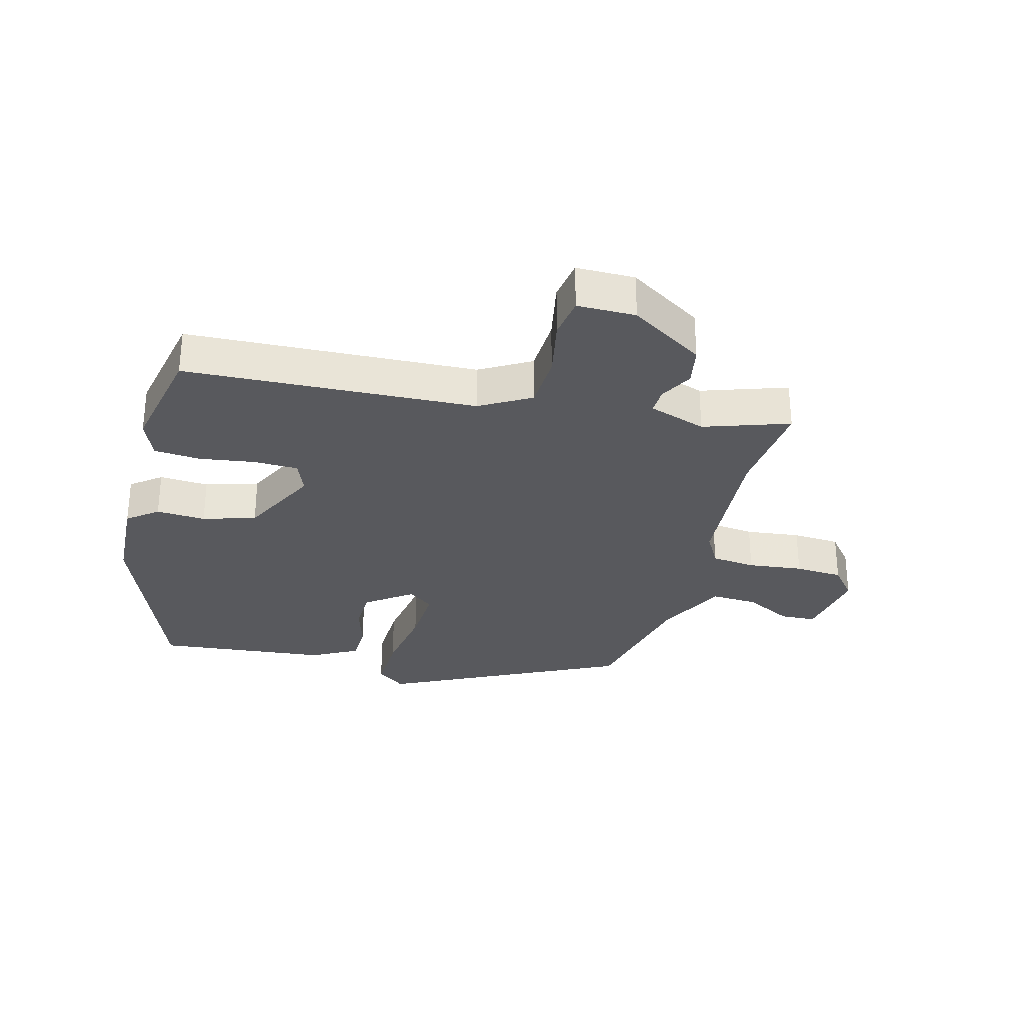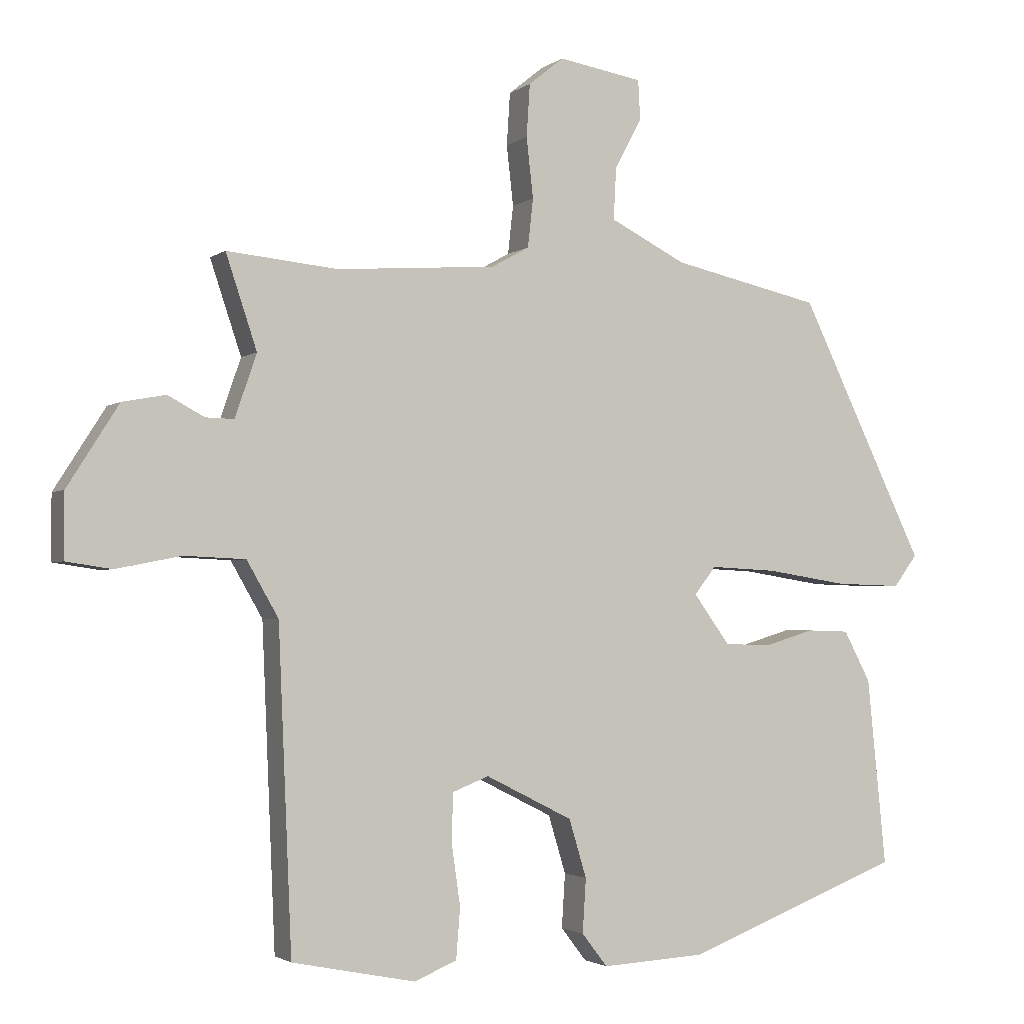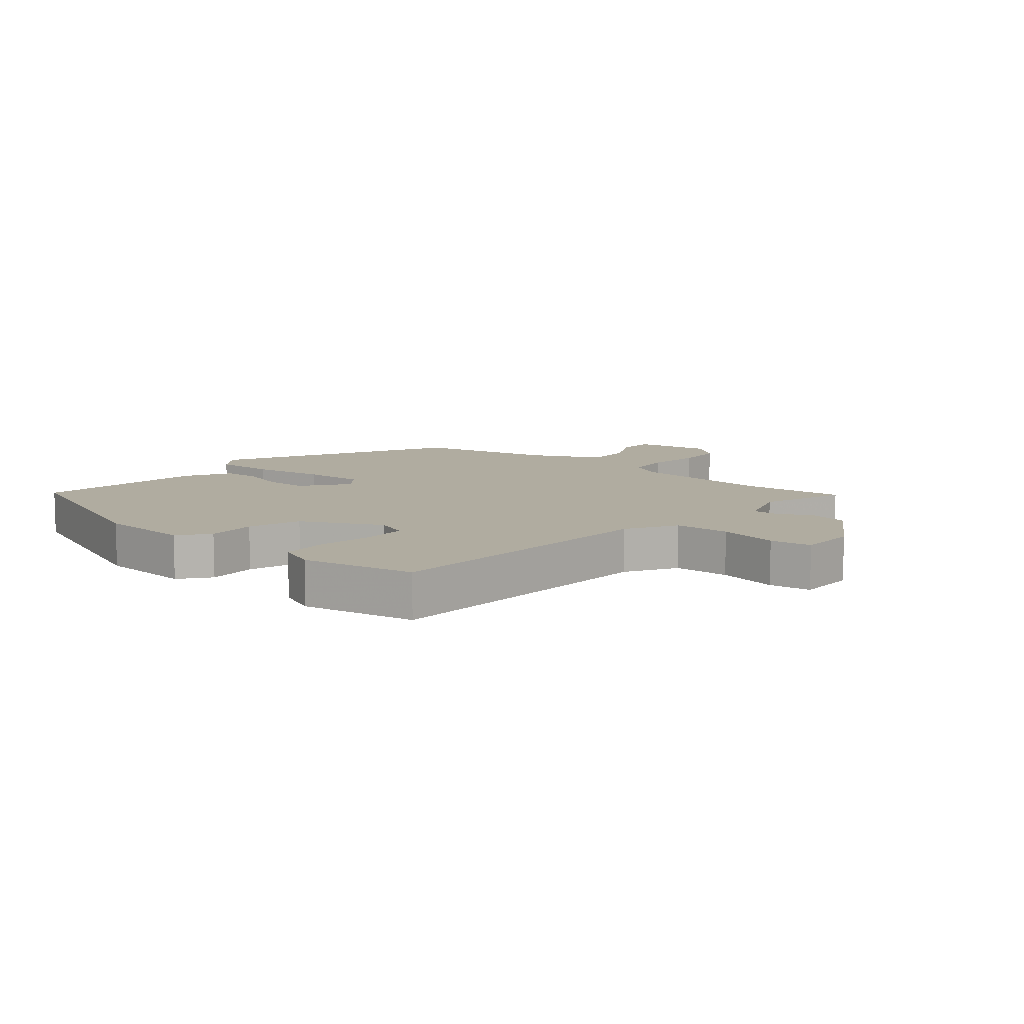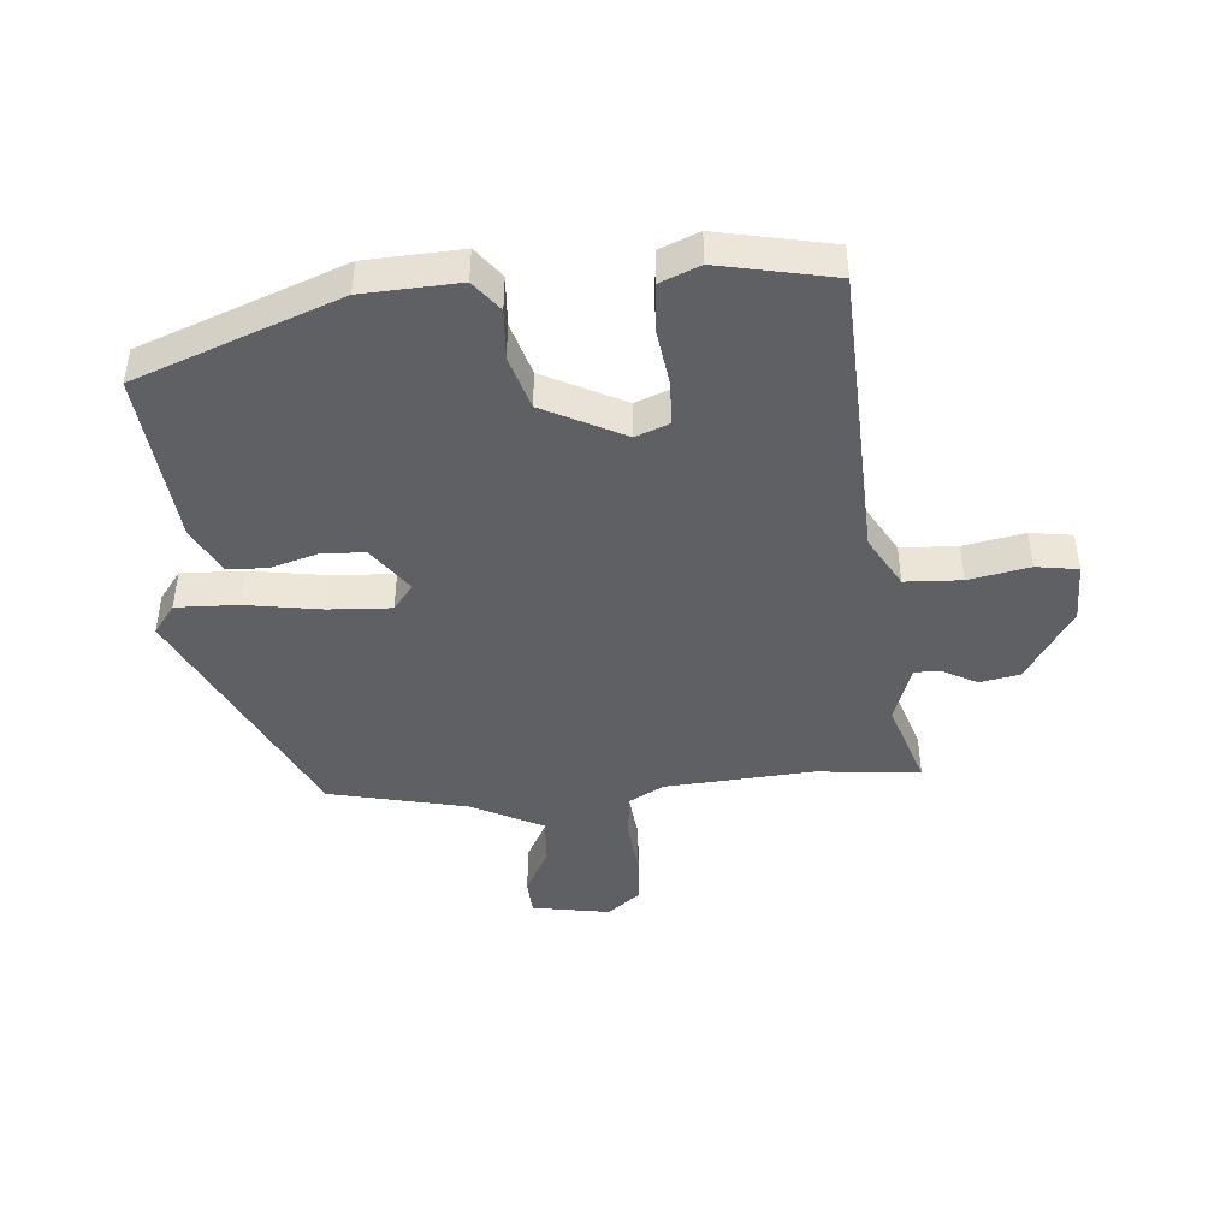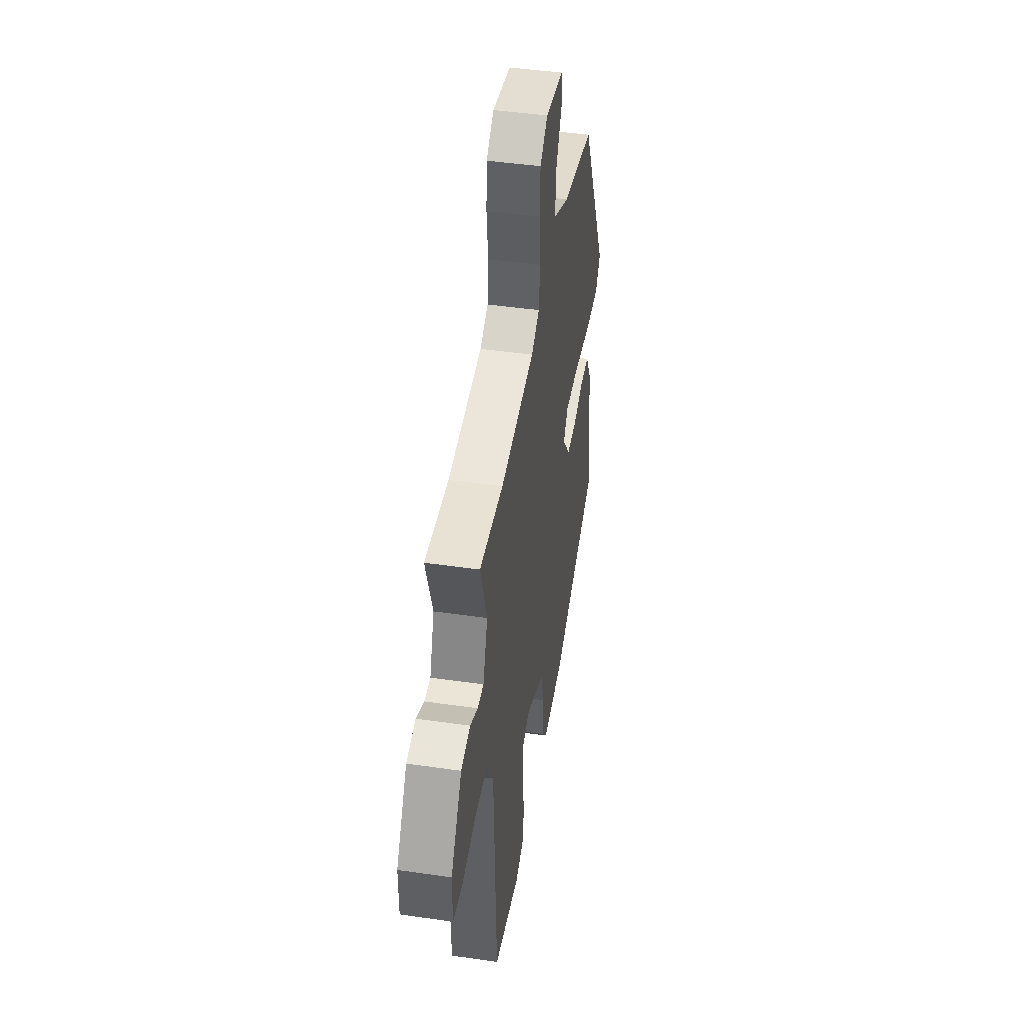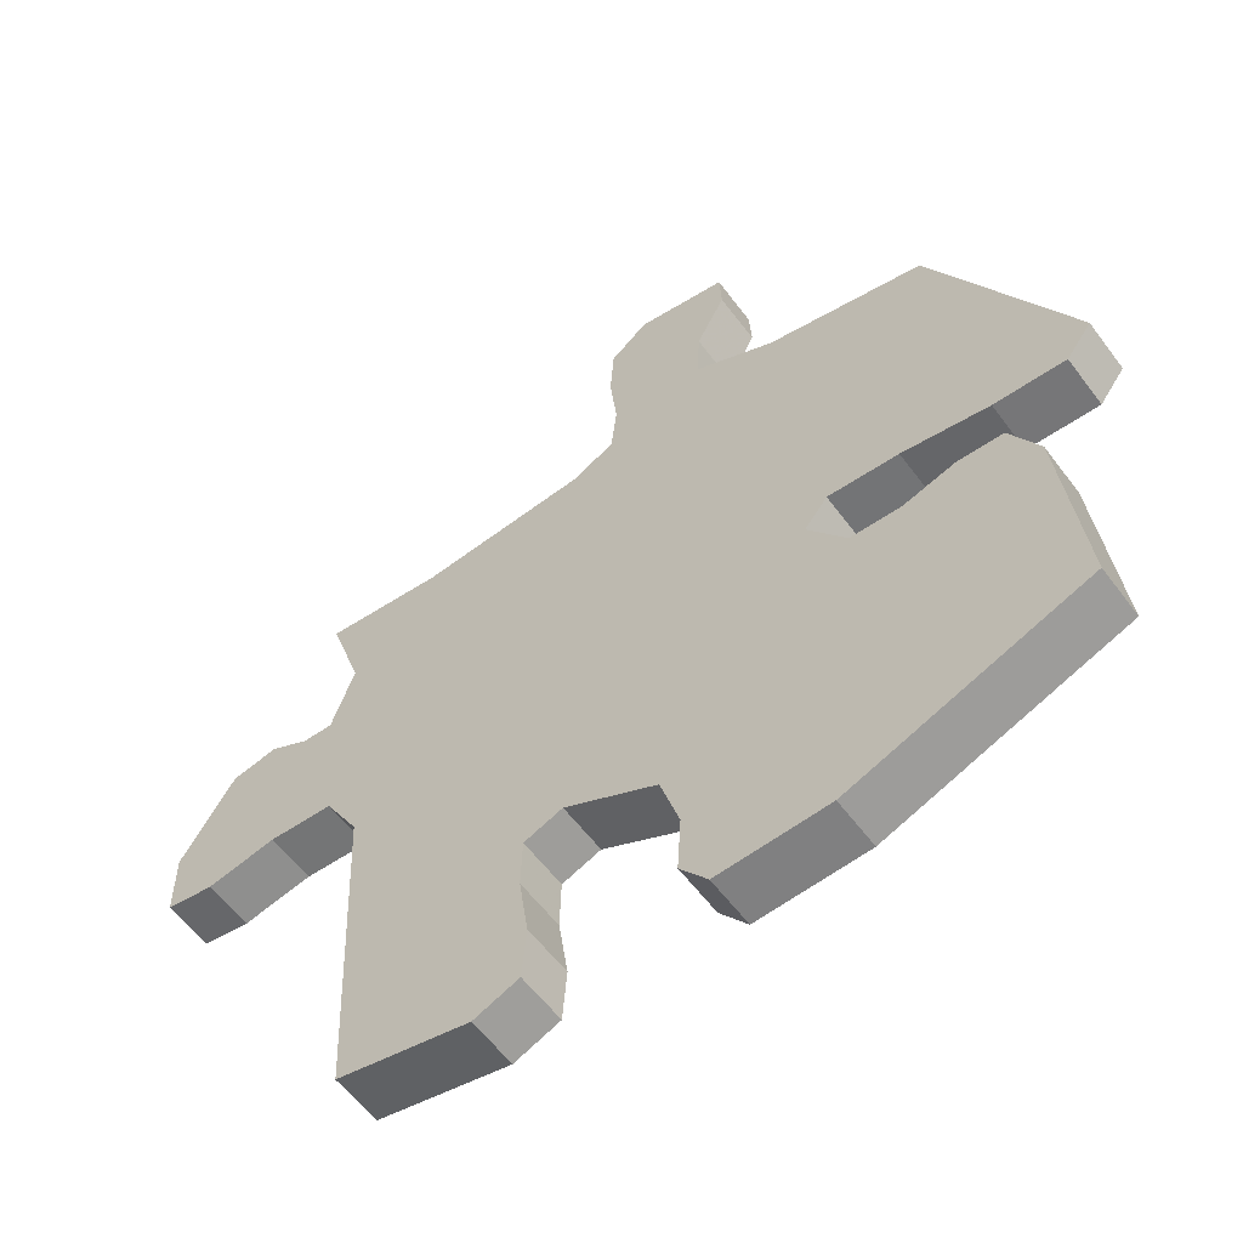
<metadata>
{"format":"obj","ext":"obj","renderer":"f3d","projection":"perspective","resolution":1024,"background":"white","views":[{"elev":-30.2,"azim":-104.7,"up":"+Y"},{"elev":-2.3,"azim":-24.4,"up":"+Z"},{"elev":9.9,"azim":-139.4,"up":"+Y"},{"elev":-44.2,"azim":-175.4,"up":"+Y"},{"elev":45.2,"azim":-80.5,"up":"+Z"},{"elev":-58.1,"azim":36.4,"up":"+Z"}]}
</metadata>
<code>
v -0.57 0.07 0.507
v -0.406 0.07 0.491
v -0.169 0.07 0.508
v -0.113 0.07 0.539
v -0.105 0.07 0.611
v -0.115 0.07 0.7
v -0.11 0.07 0.778
v -0.058 0.07 0.82
v 0.067 0.07 0.799
v 0.07 0.07 0.741
v 0.03 0.07 0.665
v 0.026 0.07 0.589
v 0.139 0.07 0.532
v 0.36 0.07 0.483
v 0.547 0.07 0.099
v 0.512 0.07 0.052
v 0.413 0.07 0.055
v 0.292 0.07 0.074
v 0.193 0.07 0.079
v 0.161 0.07 0.038
v 0.215 0.07 -0.036
v 0.285 0.07 -0.038
v 0.358 0.07 -0.016
v 0.421 0.07 -0.018
v 0.461 0.07 -0.093
v 0.489 0.07 -0.371
v 0.165 0.07 -0.494
v 0.012 0.07 -0.502
v -0.026 0.07 -0.453
v -0.021 0.07 -0.373
v -0.047 0.07 -0.287
v -0.176 0.07 -0.222
v -0.23 0.07 -0.243
v -0.232 0.07 -0.315
v -0.219 0.07 -0.405
v -0.225 0.07 -0.48
v -0.288 0.07 -0.506
v -0.471 0.07 -0.469
v -0.491 0.07 0.002
v -0.538 0.07 0.084
v -0.628 0.07 0.088
v -0.725 0.07 0.069
v -0.792 0.07 0.079
v -0.792 0.07 0.174
v -0.716 0.07 0.294
v -0.652 0.07 0.306
v -0.598 0.07 0.277
v -0.556 0.07 0.276
v -0.524 0.07 0.369
v -0.57 0 0.507
v -0.406 0 0.491
v -0.169 0 0.508
v -0.113 0 0.539
v -0.105 0 0.611
v -0.115 0 0.7
v -0.11 0 0.778
v -0.058 0 0.82
v 0.067 0 0.799
v 0.07 0 0.741
v 0.03 0 0.665
v 0.026 0 0.589
v 0.139 0 0.532
v 0.36 0 0.483
v 0.547 0 0.099
v 0.512 0 0.052
v 0.413 0 0.055
v 0.292 0 0.074
v 0.193 0 0.079
v 0.161 0 0.038
v 0.215 0 -0.036
v 0.285 0 -0.038
v 0.358 0 -0.016
v 0.421 0 -0.018
v 0.461 0 -0.093
v 0.489 0 -0.371
v 0.165 0 -0.494
v 0.012 0 -0.502
v -0.026 0 -0.453
v -0.021 0 -0.373
v -0.047 0 -0.287
v -0.176 0 -0.222
v -0.23 0 -0.243
v -0.232 0 -0.315
v -0.219 0 -0.405
v -0.225 0 -0.48
v -0.288 0 -0.506
v -0.471 0 -0.469
v -0.491 0 0.002
v -0.538 0 0.084
v -0.628 0 0.088
v -0.725 0 0.069
v -0.792 0 0.079
v -0.792 0 0.174
v -0.716 0 0.294
v -0.652 0 0.306
v -0.598 0 0.277
v -0.556 0 0.276
v -0.524 0 0.369
f 45 46 47
f 44 45 47
f 43 44 47
f 42 43 47
f 41 42 47
f 40 41 47 48
f 39 40 48 49
f 37 38 39
f 36 37 39
f 35 36 39
f 34 35 39
f 33 34 39 49
f 28 29 30
f 27 28 30
f 26 27 30
f 25 26 30
f 24 25 30
f 23 24 30
f 22 23 30
f 21 22 30 31
f 20 21 31 32
f 16 17 18
f 15 16 18
f 14 15 18
f 13 14 18
f 12 13 18 19
f 9 10 11
f 8 9 11
f 7 8 11
f 6 7 11
f 5 6 11
f 4 5 11 12
f 20 32 33
f 19 20 33
f 12 19 33
f 4 12 33
f 3 4 33
f 2 3 33 49
f 1 2 49
f 96 95 94
f 96 94 93
f 96 93 92
f 96 92 91
f 96 91 90
f 97 96 90 89
f 98 97 89 88
f 88 87 86
f 88 86 85
f 88 85 84
f 88 84 83
f 98 88 83 82
f 79 78 77
f 79 77 76
f 79 76 75
f 79 75 74
f 79 74 73
f 79 73 72
f 79 72 71
f 80 79 71 70
f 81 80 70 69
f 67 66 65
f 67 65 64
f 67 64 63
f 67 63 62
f 68 67 62 61
f 60 59 58
f 60 58 57
f 60 57 56
f 60 56 55
f 60 55 54
f 61 60 54 53
f 82 81 69
f 82 69 68
f 82 68 61
f 82 61 53
f 82 53 52
f 98 82 52 51
f 98 51 50
f 1 50 51 2
f 2 51 52 3
f 3 52 53 4
f 4 53 54 5
f 5 54 55 6
f 6 55 56 7
f 7 56 57 8
f 8 57 58 9
f 9 58 59 10
f 10 59 60 11
f 11 60 61 12
f 12 61 62 13
f 13 62 63 14
f 14 63 64 15
f 15 64 65 16
f 16 65 66 17
f 17 66 67 18
f 18 67 68 19
f 19 68 69 20
f 20 69 70 21
f 21 70 71 22
f 22 71 72 23
f 23 72 73 24
f 24 73 74 25
f 25 74 75 26
f 26 75 76 27
f 27 76 77 28
f 28 77 78 29
f 29 78 79 30
f 30 79 80 31
f 31 80 81 32
f 32 81 82 33
f 33 82 83 34
f 34 83 84 35
f 35 84 85 36
f 36 85 86 37
f 37 86 87 38
f 38 87 88 39
f 39 88 89 40
f 40 89 90 41
f 41 90 91 42
f 42 91 92 43
f 43 92 93 44
f 44 93 94 45
f 45 94 95 46
f 46 95 96 47
f 47 96 97 48
f 48 97 98 49
f 49 98 50 1

</code>
